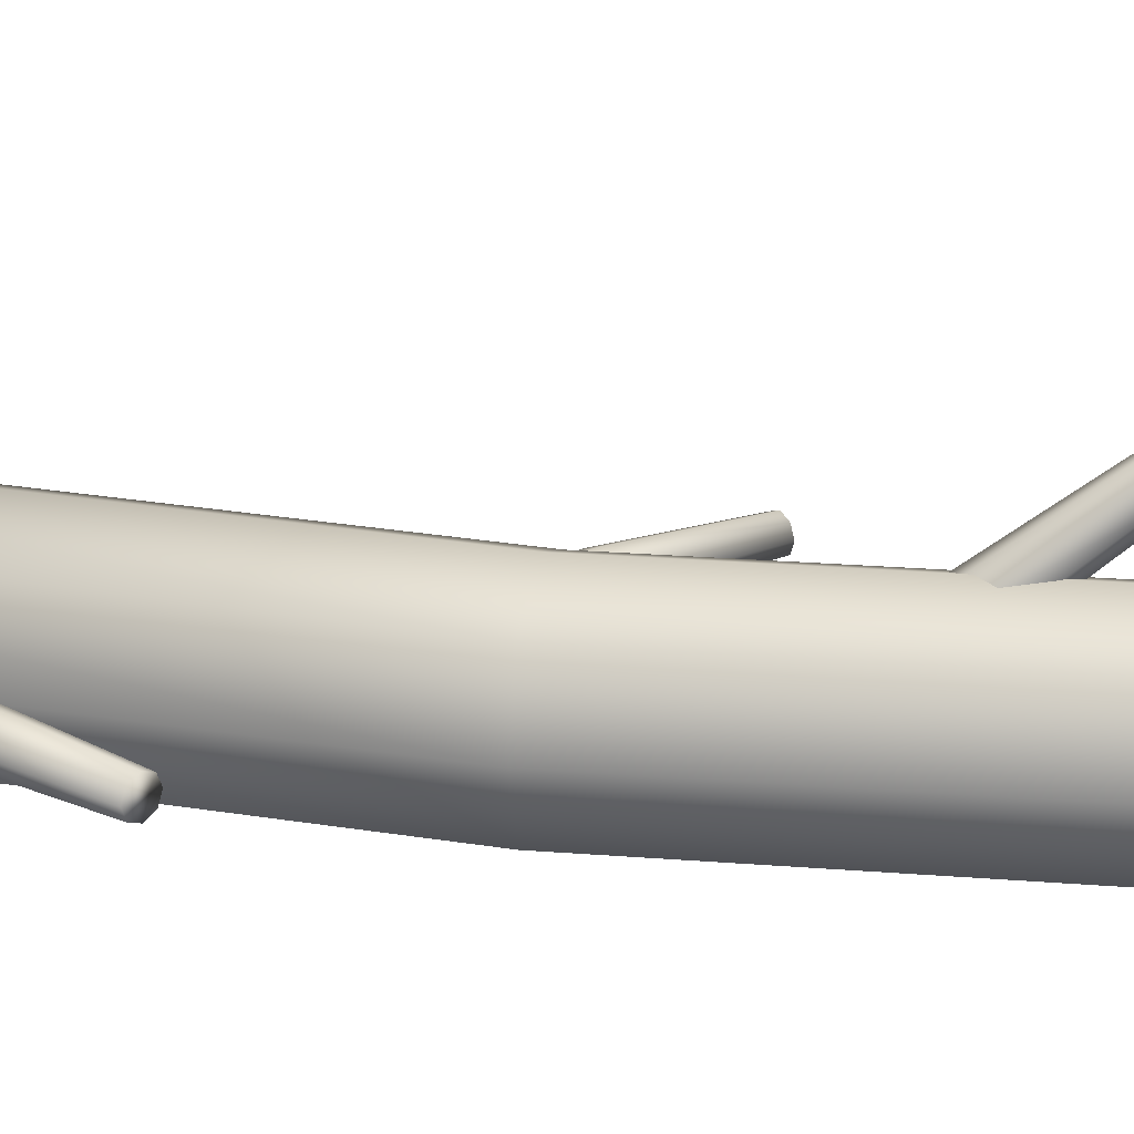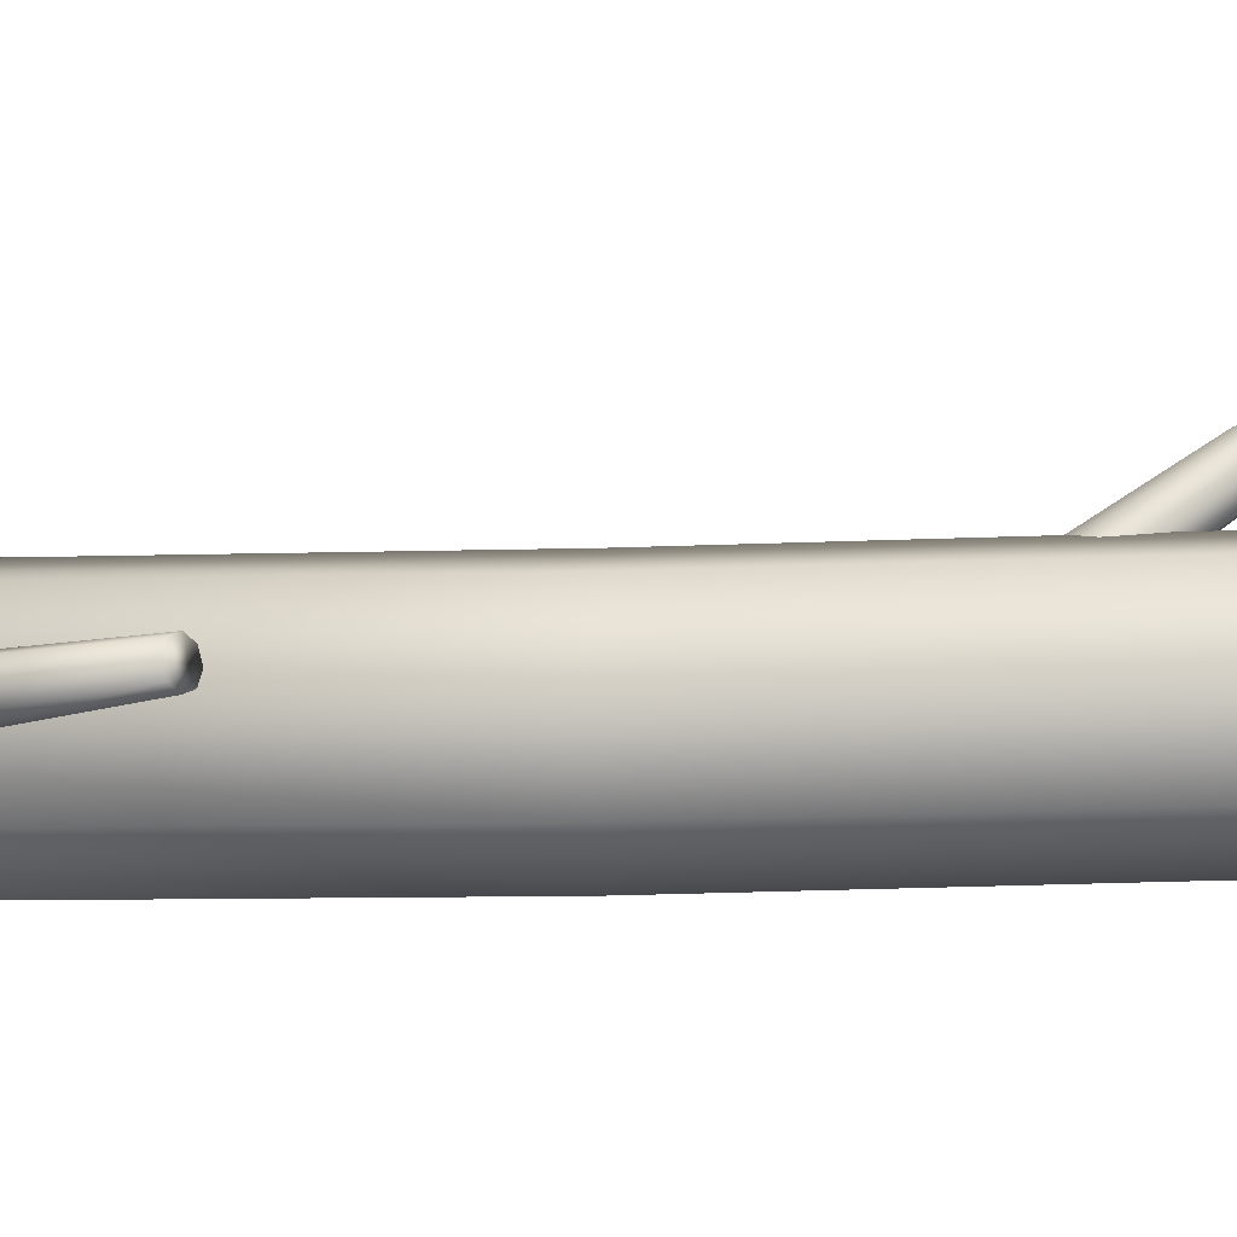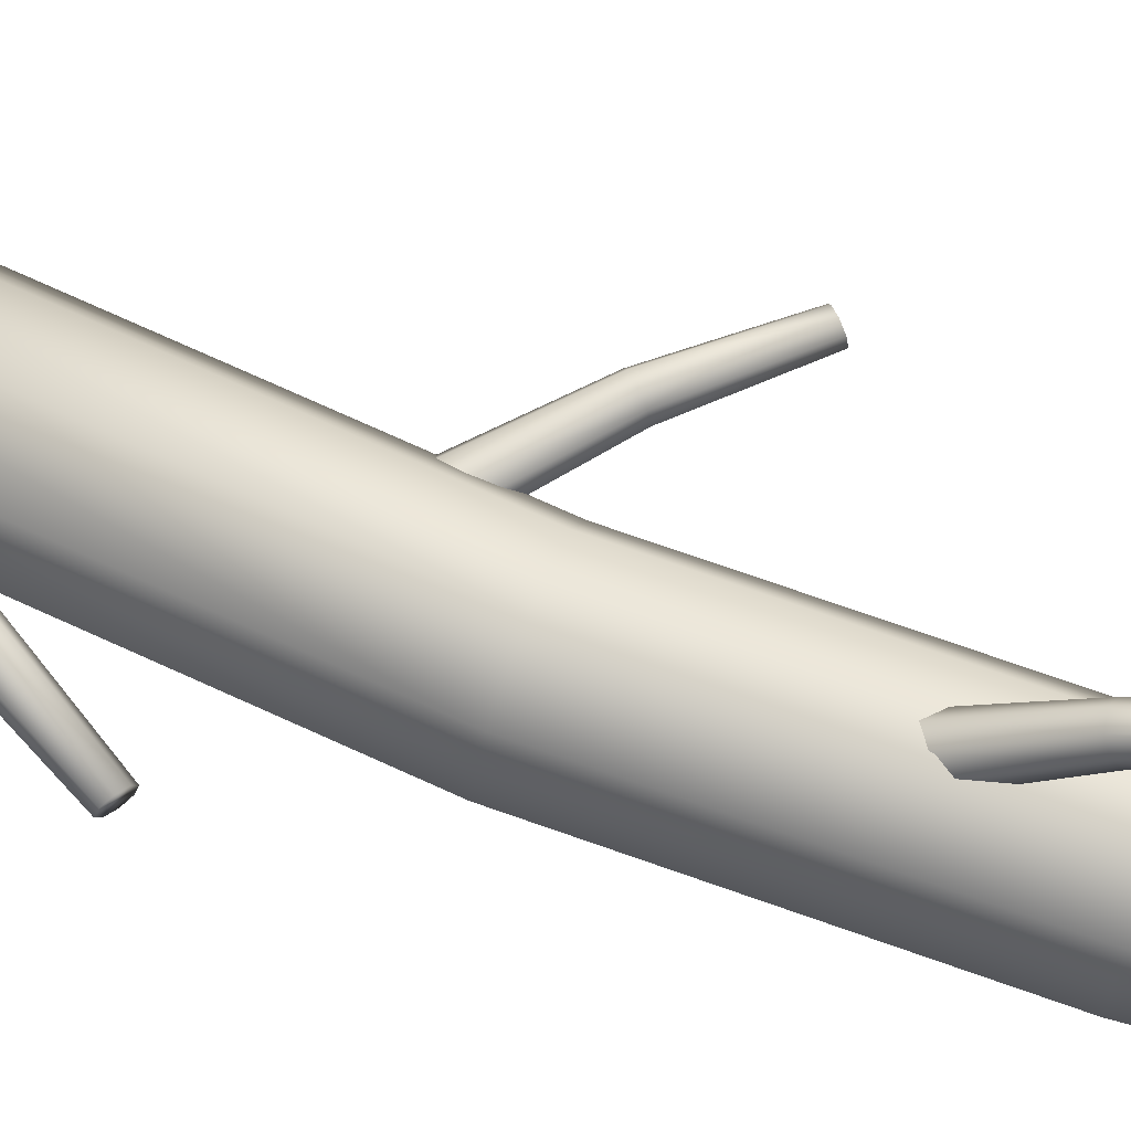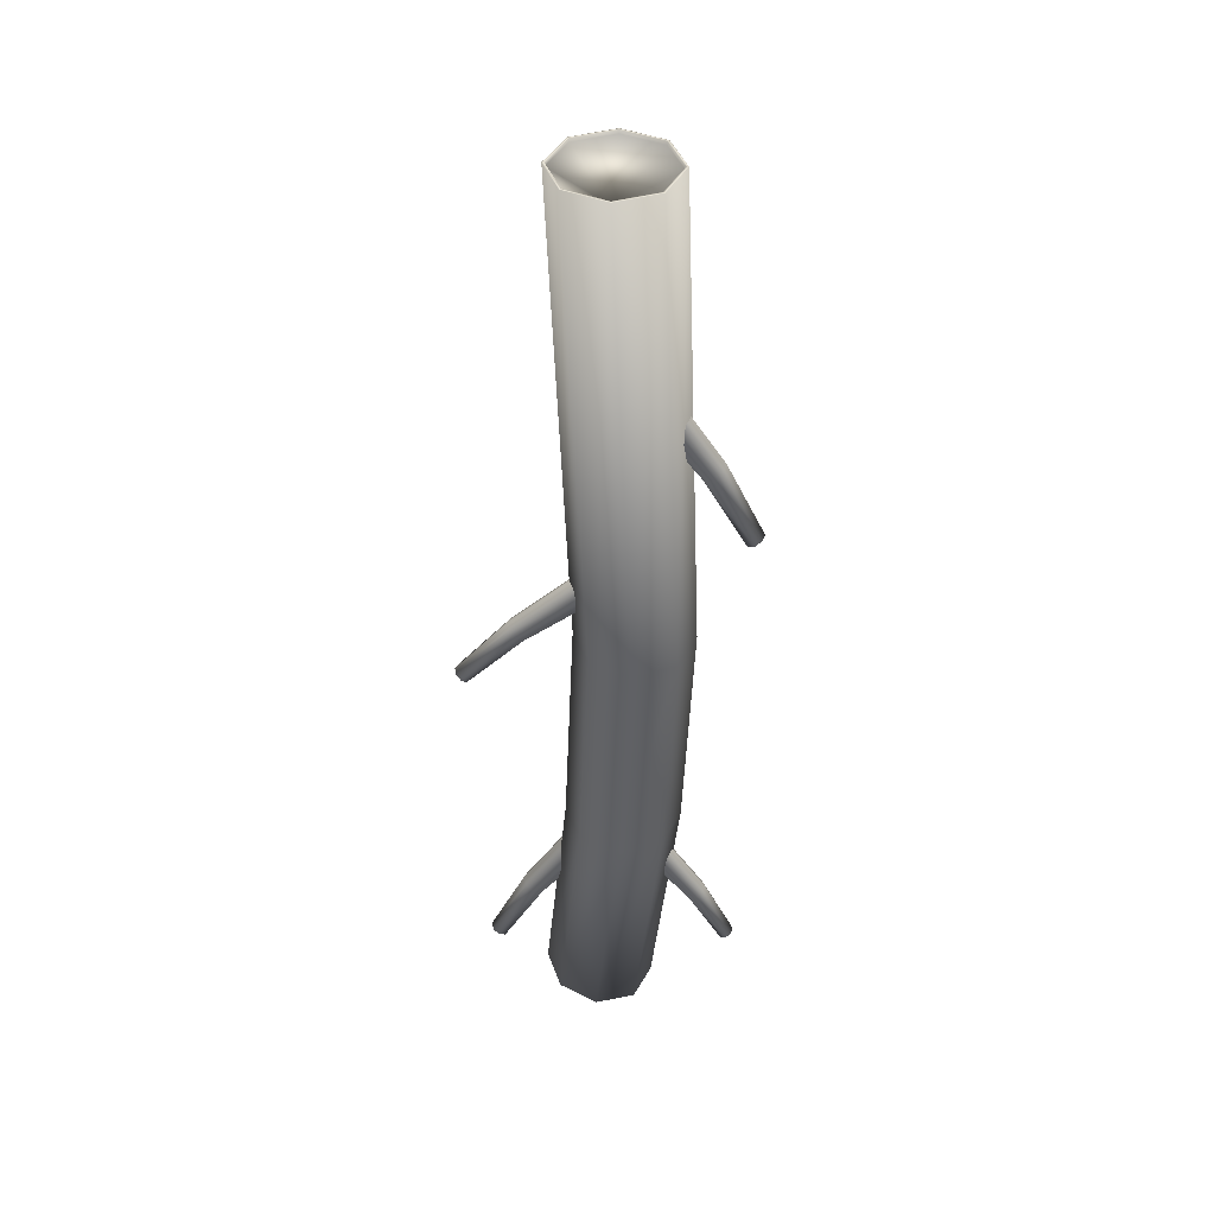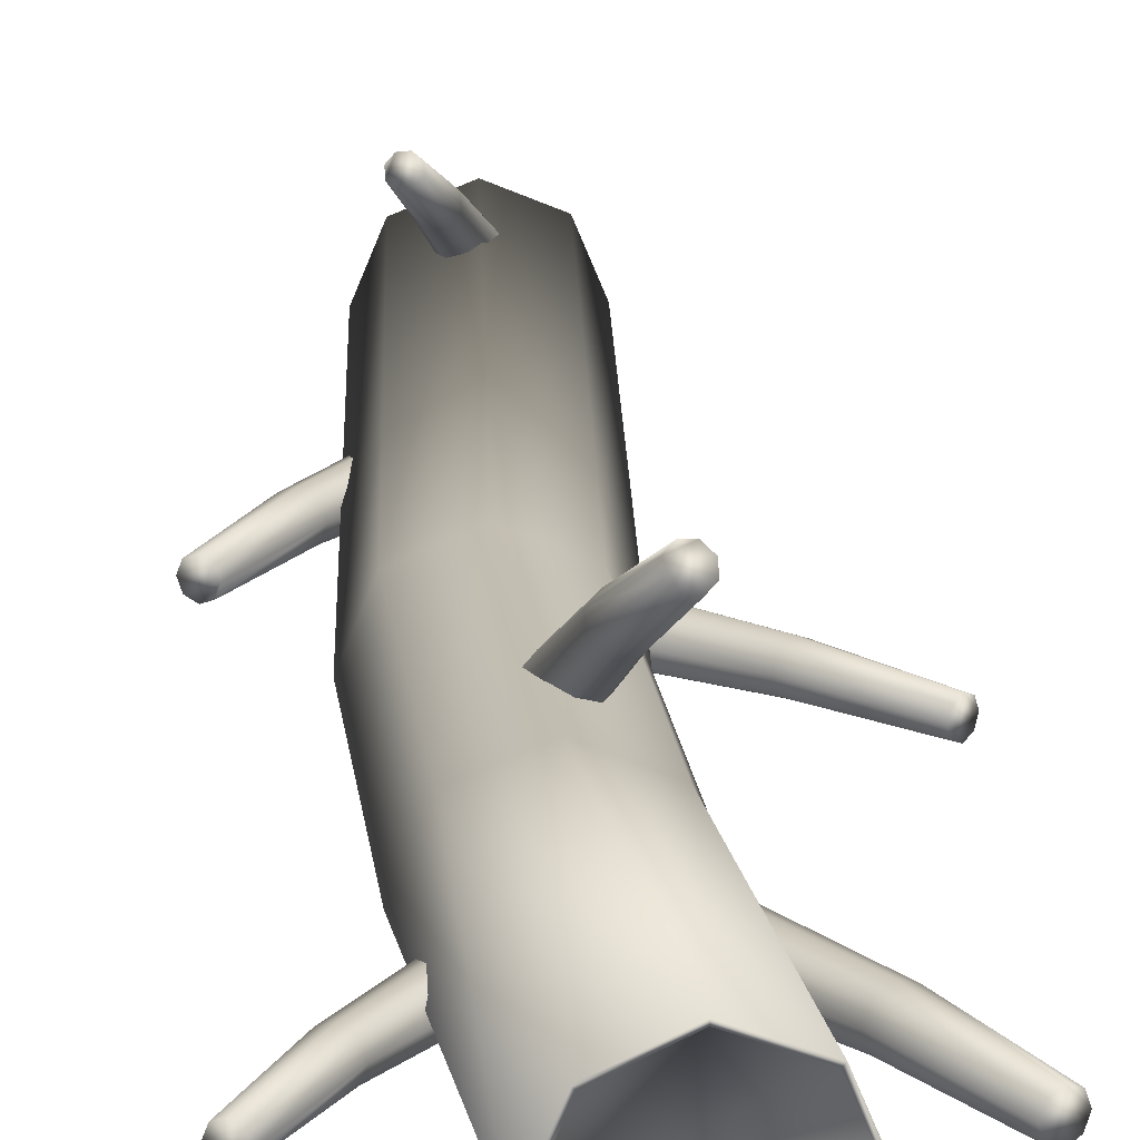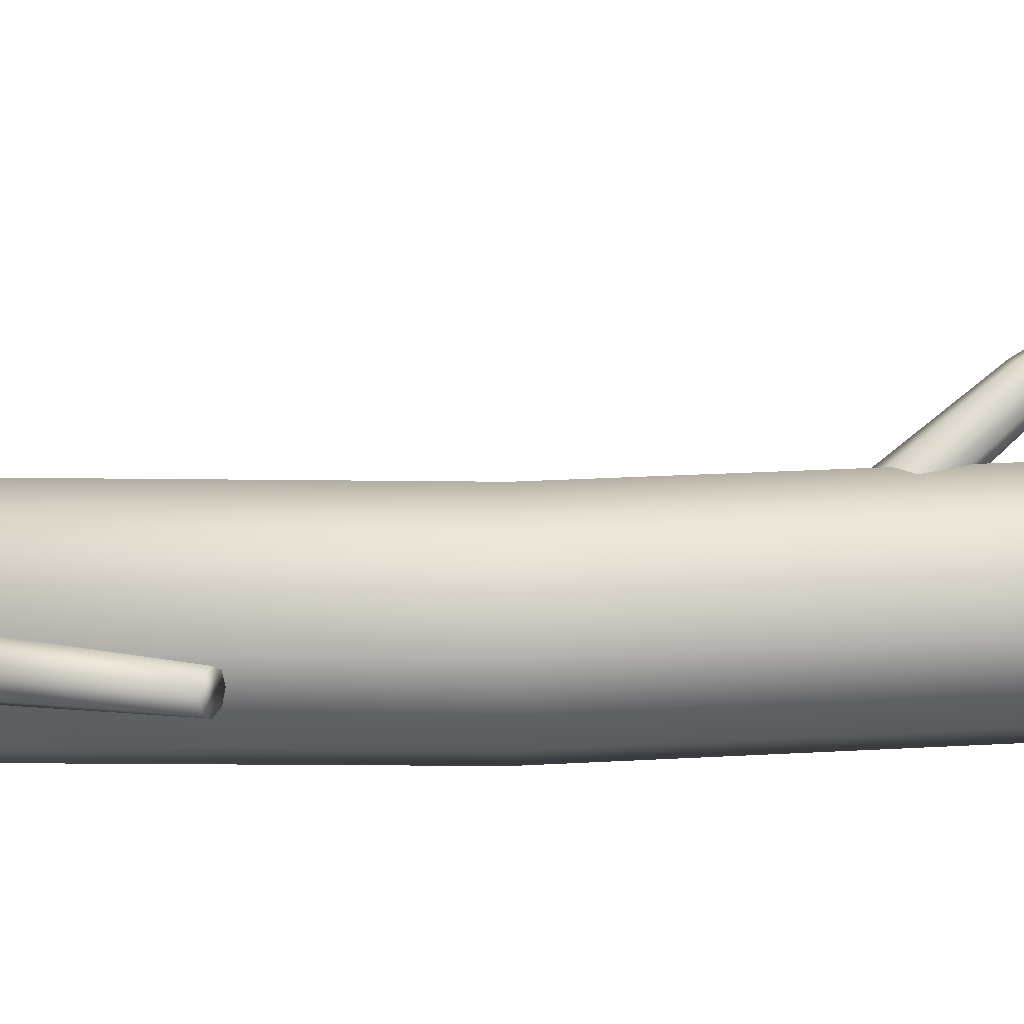
<metadata>
{"format":"obj","ext":"obj","renderer":"f3d","projection":"perspective","resolution":1024,"background":"white","views":[{"elev":24.1,"azim":101.7,"up":"+Y"},{"elev":-12.2,"azim":95.6,"up":"+Y"},{"elev":73.7,"azim":111.9,"up":"+Y"},{"elev":41.4,"azim":3.4,"up":"+Z"},{"elev":17.8,"azim":176.2,"up":"+Y"},{"elev":11.3,"azim":85.5,"up":"+Y"}]}
</metadata>
<code>
o Cloth_73
v -0.03091 0.09869 -0.1806
v 0.008464 0.115 -0.1806
v -0.0153 0.117 -0.414
v -0.05313 0.1012 -0.4084
v -0.04721 0.05932 -0.1806
v -0.06879 0.06296 -0.4061
v -0.03091 0.01995 -0.1806
v -0.05313 0.02473 -0.4084
v 0.008464 0.003641 -0.1806
v -0.0153 0.008887 -0.414
v 0.04783 0.01995 -0.1806
v 0.02253 0.02473 -0.4196
v 0.06414 0.05932 -0.1806
v 0.03819 0.06296 -0.4219
v 0.02096 0.09961 -0.4194
v 0.02253 0.1012 -0.4196
v 0.03598 0.06296 -0.4216
v 0.04783 0.09869 -0.1806
v 0.0546 0.06296 0.521
v 0.03829 0.1023 0.521
v 0.03666 0.1007 0.521
v 0.05229 0.06296 0.521
v 0.01859 0.1495 0.3957
v 0.0268 0.1484 0.3974
v 0.04075 0.1757 0.3332
v 0.03447 0.1765 0.3319
v 0.01267 0.145 0.3917
v 0.02994 0.1731 0.3288
v 0.01252 0.1376 0.3876
v 0.02983 0.1675 0.3257
v 0.01822 0.1316 0.3859
v 0.03419 0.1629 0.3244
v 0.02643 0.1305 0.3876
v 0.04047 0.162 0.3257
v 0.03235 0.135 0.3917
v 0.04499 0.1655 0.3288
v 0.0451 0.1711 0.3319
v 0.0325 0.1424 0.3957
v 0.009236 0.114 0.4568
v 0.01628 0.1066 0.4548
v 0.01609 0.09742 0.4497
v 0.008785 0.0919 0.4447
v -0.001362 0.09325 0.4426
v -0.008405 0.1007 0.4447
v -0.008217 0.1098 0.4497
v -0.00091 0.1154 0.4548
v -0.09333 0.04704 0.05944
v -0.09578 0.05556 0.06199
v -0.146 0.05556 0.002725
v -0.1441 0.04904 0.000778
v -0.08742 0.04351 0.0533
v -0.1396 0.04634 -0.003921
v -0.08152 0.04704 0.04715
v -0.1351 0.04904 -0.00862
v -0.07907 0.05556 0.0446
v -0.1332 0.05556 -0.01057
v -0.08152 0.06409 0.04715
v -0.1351 0.06208 -0.00862
v -0.08742 0.06762 0.0533
v -0.1396 0.06478 -0.003921
v -0.1441 0.06208 0.000778
v -0.09333 0.06409 0.05944
v -0.0385 0.05556 0.1139
v -0.03548 0.06609 0.1108
v -0.02818 0.07046 0.1032
v -0.02089 0.06609 0.0956
v -0.01786 0.05556 0.09245
v -0.02089 0.04503 0.0956
v -0.02818 0.04067 0.1032
v -0.03548 0.04503 0.1108
v 0.1286 0.05551 0.1733
v 0.09309 0.05551 0.2476
v 0.0899 0.04647 0.2457
v 0.1261 0.0486 0.1718
v 0.08218 0.04273 0.2409
v 0.1202 0.04574 0.1682
v 0.07447 0.04647 0.2362
v 0.1143 0.0486 0.1646
v 0.07127 0.05551 0.2343
v 0.1119 0.05551 0.1631
v 0.07447 0.06455 0.2362
v 0.1143 0.06242 0.1646
v 0.08218 0.06829 0.2409
v 0.1202 0.06528 0.1682
v 0.1261 0.06242 0.1718
v 0.0899 0.06455 0.2457
v 0.04447 0.06667 0.3139
v 0.04841 0.05551 0.3163
v 0.03493 0.0713 0.3081
v 0.0254 0.06667 0.3023
v 0.02145 0.05551 0.2999
v 0.0254 0.04434 0.3023
v 0.03493 0.03972 0.3081
v 0.04447 0.04434 0.3139
v 0.1209 0.05551 -0.3442
v 0.09093 0.05551 -0.2814
v 0.08823 0.04787 -0.283
v 0.1188 0.04967 -0.3454
v 0.08171 0.04471 -0.287
v 0.1139 0.04725 -0.3485
v 0.07519 0.04787 -0.2909
v 0.1089 0.04967 -0.3515
v 0.07249 0.05551 -0.2926
v 0.1068 0.05551 -0.3528
v 0.07519 0.06314 -0.2909
v 0.1089 0.06135 -0.3515
v 0.08171 0.06631 -0.287
v 0.1139 0.06377 -0.3485
v 0.1188 0.06135 -0.3454
v 0.08823 0.06314 -0.283
v 0.04984 0.06494 -0.2253
v 0.05317 0.05551 -0.2233
v 0.04178 0.06885 -0.2302
v 0.03373 0.06494 -0.2351
v 0.03039 0.05551 -0.2372
v 0.03373 0.04607 -0.2351
v 0.04178 0.04217 -0.2302
v 0.04984 0.04607 -0.2253
v -0.08798 0.05892 -0.2953
v -0.09118 0.06795 -0.2934
v -0.1267 0.06795 -0.3677
v -0.1242 0.06104 -0.3692
v -0.08027 0.05517 -0.3001
v -0.1183 0.05818 -0.3728
v -0.07255 0.05892 -0.3048
v -0.1124 0.06104 -0.3764
v -0.06935 0.06795 -0.3067
v -0.11 0.06795 -0.3779
v -0.07255 0.07699 -0.3048
v -0.1124 0.07486 -0.3764
v -0.08027 0.08074 -0.3001
v -0.1183 0.07773 -0.3728
v -0.1242 0.07486 -0.3692
v -0.08798 0.07699 -0.2953
v -0.0465 0.06795 -0.2247
v -0.04255 0.07912 -0.2271
v -0.03302 0.08374 -0.2329
v -0.02349 0.07912 -0.2387
v -0.01954 0.06795 -0.2411
v -0.02349 0.05679 -0.2387
v -0.03302 0.05216 -0.2329
v -0.04255 0.05679 -0.2271
v -0.02208 0.1445 -0.1469
v -0.01524 0.1507 -0.1445
v -0.02977 0.1879 -0.2141
v -0.035 0.1831 -0.2159
v -0.02246 0.1365 -0.1521
v -0.03529 0.1771 -0.2199
v -0.01615 0.1315 -0.1571
v -0.03047 0.1732 -0.2238
v -0.006853 0.1323 -0.159
v -0.02336 0.1738 -0.2252
v -1.4e-05 0.1385 -0.1567
v -0.01813 0.1786 -0.2235
v 0.000363 0.1465 -0.1515
v -0.01785 0.1847 -0.2195
v -0.02267 0.1885 -0.2156
v -0.005943 0.1515 -0.1465
v 0.00283 0.1058 -0.08104
v 0.01431 0.1068 -0.08342
v 0.0221 0.1006 -0.08966
v 0.02164 0.09071 -0.0961
v 0.01319 0.08303 -0.09897
v 0.001705 0.08202 -0.09658
v -0.006085 0.08826 -0.09034
v -0.005619 0.09811 -0.08391
v -0.001077 0.1186 0.521
v 0.05737 0.09505 0.05279
v 0.018 0.1114 0.05279
v 0.07368 0.05568 0.05279
v 0.03829 0.02359 0.521
v 0.05737 0.01631 0.05279
v -0.001077 0.007282 0.521
v 0.018 0 0.05279
v -0.04045 0.02359 0.521
v -0.02137 0.01631 0.05279
v -0.05675 0.06296 0.521
v -0.03767 0.05568 0.05279
v -0.04045 0.1023 0.521
v -0.02137 0.09505 0.05279
v 0.02145 0.02631 -0.416
v 0.02096 0.02631 -0.4194
v -0.0153 0.01113 -0.414
v -0.01481 0.01113 -0.4107
v -0.06658 0.06296 -0.4065
v -0.05156 0.09961 -0.4087
v -0.0153 0.1148 -0.414
v -0.05156 0.02631 -0.4087
v 0.03647 0.06296 -0.4182
v -0.05106 0.02631 -0.4053
v -0.06608 0.06296 -0.4031
v -0.05106 0.09961 -0.4053
v -0.01481 0.1148 -0.4107
v 0.02145 0.09961 -0.416
v -0.001077 0.009589 0.521
v 0.03666 0.02522 0.521
v 0.03666 0.02522 0.5175
v -0.001077 0.009589 0.5175
v -0.05445 0.06296 0.521
v -0.03882 0.1007 0.521
v -0.001077 0.1163 0.521
v -0.03882 0.02522 0.521
v 0.05229 0.06296 0.5175
v 0.03666 0.1007 0.5175
v -0.001077 0.1163 0.5175
v -0.03882 0.1007 0.5175
v -0.05445 0.06296 0.5175
v -0.03882 0.02522 0.5175
f 1 2 3
f 3 4 1
f 5 1 4
f 4 6 5
f 7 5 6
f 6 8 7
f 9 7 8
f 8 10 9
f 11 9 10
f 10 12 11
f 13 11 12
f 12 14 13
f 15 16 14
f 14 17 15
f 18 13 14
f 14 16 18
f 2 18 16
f 16 3 2
f 19 20 21
f 21 22 19
f 23 24 25
f 25 26 23
f 27 23 26
f 26 28 27
f 29 27 28
f 28 30 29
f 31 29 30
f 30 32 31
f 33 31 32
f 32 34 33
f 35 33 34
f 34 36 35
f 36 34 32
f 36 32 30
f 36 30 28
f 36 28 26
f 36 26 25
f 36 25 37
f 38 35 36
f 36 37 38
f 24 38 37
f 37 25 24
f 39 40 38
f 38 24 39
f 40 41 35
f 35 38 40
f 41 42 33
f 33 35 41
f 42 43 31
f 31 33 42
f 43 44 29
f 29 31 43
f 44 45 27
f 27 29 44
f 45 46 23
f 23 27 45
f 46 39 24
f 24 23 46
f 47 48 49
f 49 50 47
f 51 47 50
f 50 52 51
f 53 51 52
f 52 54 53
f 55 53 54
f 54 56 55
f 57 55 56
f 56 58 57
f 59 57 58
f 58 60 59
f 60 58 56
f 60 56 54
f 60 54 52
f 60 52 50
f 60 50 49
f 60 49 61
f 62 59 60
f 60 61 62
f 48 62 61
f 61 49 48
f 63 64 62
f 62 48 63
f 64 65 59
f 59 62 64
f 65 66 57
f 57 59 65
f 66 67 55
f 55 57 66
f 67 68 53
f 53 55 67
f 68 69 51
f 51 53 68
f 69 70 47
f 47 51 69
f 70 63 48
f 48 47 70
f 71 72 73
f 73 74 71
f 74 73 75
f 75 76 74
f 76 75 77
f 77 78 76
f 78 77 79
f 79 80 78
f 80 79 81
f 81 82 80
f 82 81 83
f 83 84 82
f 80 82 84
f 80 84 85
f 80 85 71
f 80 71 74
f 80 74 76
f 80 76 78
f 84 83 86
f 86 85 84
f 85 86 72
f 72 71 85
f 86 87 88
f 88 72 86
f 83 89 87
f 87 86 83
f 81 90 89
f 89 83 81
f 79 91 90
f 90 81 79
f 77 92 91
f 91 79 77
f 75 93 92
f 92 77 75
f 73 94 93
f 93 75 73
f 72 88 94
f 94 73 72
f 95 96 97
f 97 98 95
f 98 97 99
f 99 100 98
f 100 99 101
f 101 102 100
f 102 101 103
f 103 104 102
f 104 103 105
f 105 106 104
f 106 105 107
f 107 108 106
f 104 106 108
f 104 108 109
f 104 109 95
f 104 95 98
f 104 98 100
f 104 100 102
f 108 107 110
f 110 109 108
f 109 110 96
f 96 95 109
f 110 111 112
f 112 96 110
f 107 113 111
f 111 110 107
f 105 114 113
f 113 107 105
f 103 115 114
f 114 105 103
f 101 116 115
f 115 103 101
f 99 117 116
f 116 101 99
f 97 118 117
f 117 99 97
f 96 112 118
f 118 97 96
f 119 120 121
f 121 122 119
f 123 119 122
f 122 124 123
f 125 123 124
f 124 126 125
f 127 125 126
f 126 128 127
f 129 127 128
f 128 130 129
f 131 129 130
f 130 132 131
f 132 130 128
f 132 128 126
f 132 126 124
f 132 124 122
f 132 122 121
f 132 121 133
f 134 131 132
f 132 133 134
f 120 134 133
f 133 121 120
f 135 136 134
f 134 120 135
f 136 137 131
f 131 134 136
f 137 138 129
f 129 131 137
f 138 139 127
f 127 129 138
f 139 140 125
f 125 127 139
f 140 141 123
f 123 125 140
f 141 142 119
f 119 123 141
f 142 135 120
f 120 119 142
f 143 144 145
f 145 146 143
f 147 143 146
f 146 148 147
f 149 147 148
f 148 150 149
f 151 149 150
f 150 152 151
f 153 151 152
f 152 154 153
f 155 153 154
f 154 156 155
f 156 154 152
f 156 152 150
f 156 150 148
f 156 148 146
f 156 146 145
f 156 145 157
f 158 155 156
f 156 157 158
f 144 158 157
f 157 145 144
f 159 160 158
f 158 144 159
f 160 161 155
f 155 158 160
f 161 162 153
f 153 155 161
f 162 163 151
f 151 153 162
f 163 164 149
f 149 151 163
f 164 165 147
f 147 149 164
f 165 166 143
f 143 147 165
f 166 159 144
f 144 143 166
f 167 20 168
f 168 169 167
f 20 19 170
f 170 168 20
f 19 171 172
f 172 170 19
f 171 173 174
f 174 172 171
f 173 175 176
f 176 174 173
f 175 177 178
f 178 176 175
f 177 179 180
f 180 178 177
f 179 167 169
f 169 180 179
f 181 182 183
f 183 184 181
f 185 6 4
f 4 186 185
f 182 12 10
f 10 183 182
f 187 3 16
f 16 15 187
f 186 4 3
f 3 187 186
f 188 8 6
f 6 185 188
f 17 14 12
f 12 182 17
f 183 10 8
f 8 188 183
f 189 181 184
f 189 184 190
f 189 190 191
f 189 191 192
f 189 192 193
f 189 193 194
f 190 188 185
f 185 191 190
f 192 186 187
f 187 193 192
f 193 187 15
f 15 194 193
f 189 17 182
f 182 181 189
f 184 183 188
f 188 190 184
f 191 185 186
f 186 192 191
f 194 15 17
f 17 189 194
f 195 196 197
f 197 198 195
f 179 177 199
f 199 200 179
f 173 171 196
f 196 195 173
f 20 167 201
f 201 21 20
f 167 179 200
f 200 201 167
f 177 175 202
f 202 199 177
f 171 19 22
f 22 196 171
f 175 173 195
f 195 202 175
f 198 197 203
f 198 203 204
f 198 204 205
f 198 205 206
f 198 206 207
f 198 207 208
f 199 202 208
f 208 207 199
f 201 200 206
f 206 205 201
f 21 201 205
f 205 204 21
f 196 22 203
f 203 197 196
f 202 195 198
f 198 208 202
f 200 199 207
f 207 206 200
f 22 21 204
f 204 203 22
f 169 168 18
f 18 2 169
f 168 170 13
f 13 18 168
f 170 172 11
f 11 13 170
f 172 174 9
f 9 11 172
f 174 176 7
f 7 9 174
f 176 178 5
f 5 7 176
f 178 180 1
f 1 5 178
f 180 169 2
f 2 1 180

</code>
